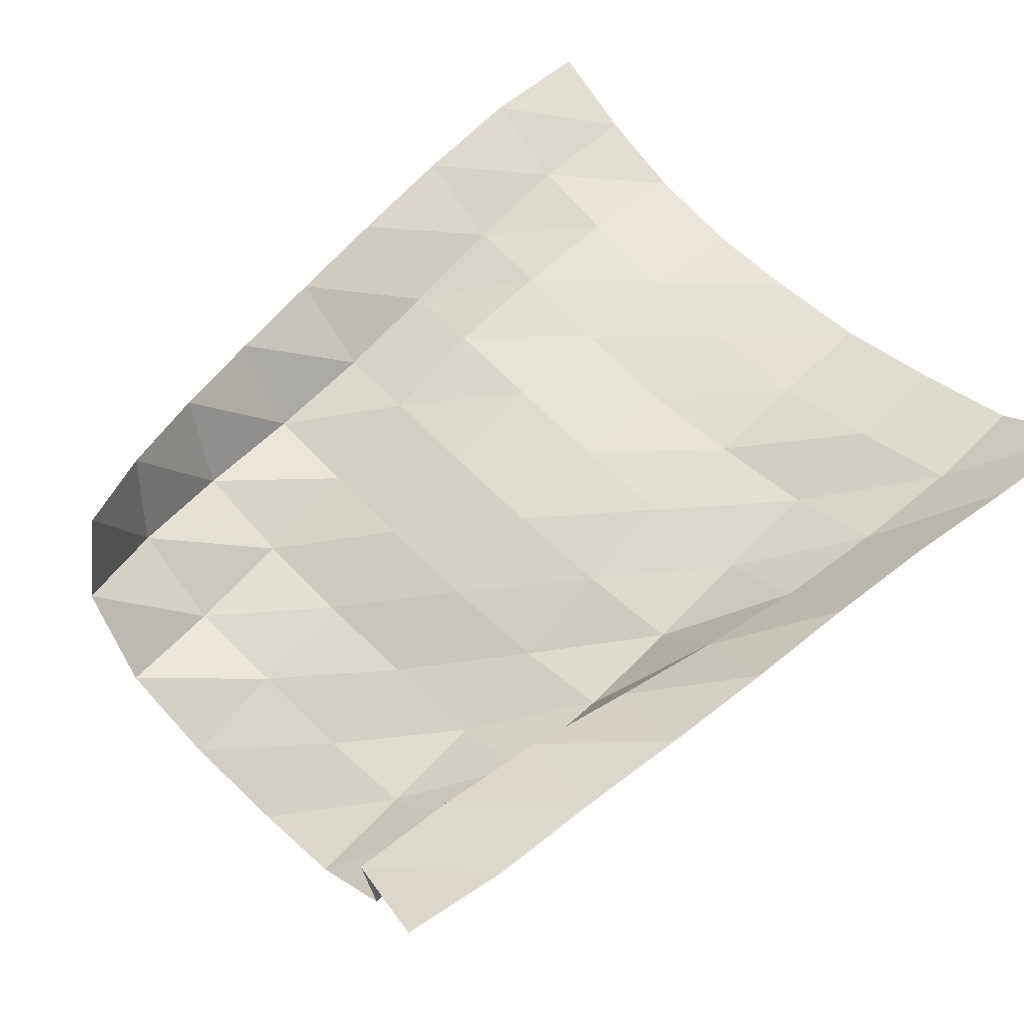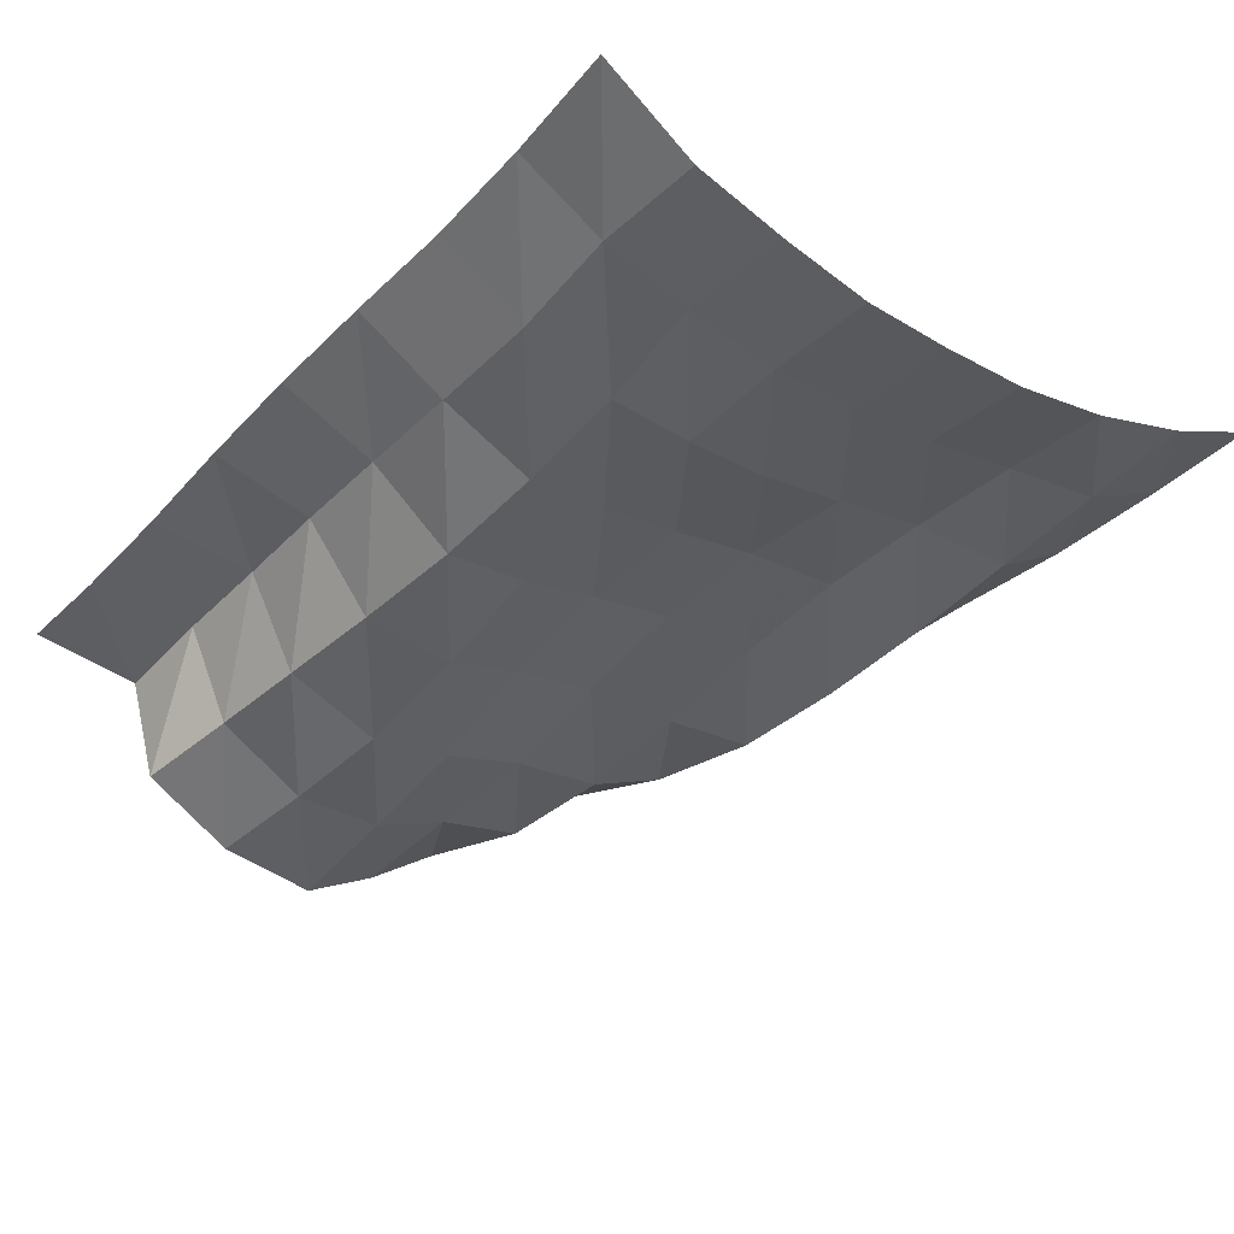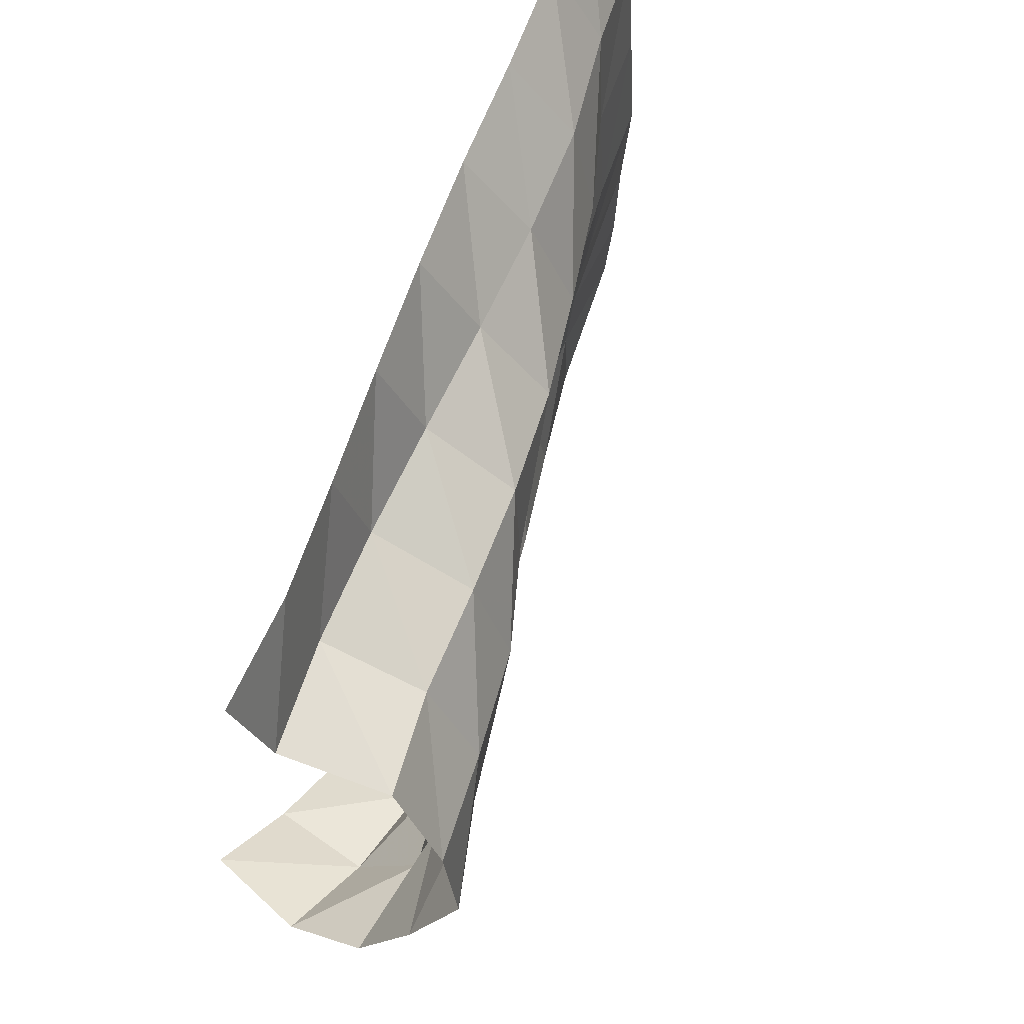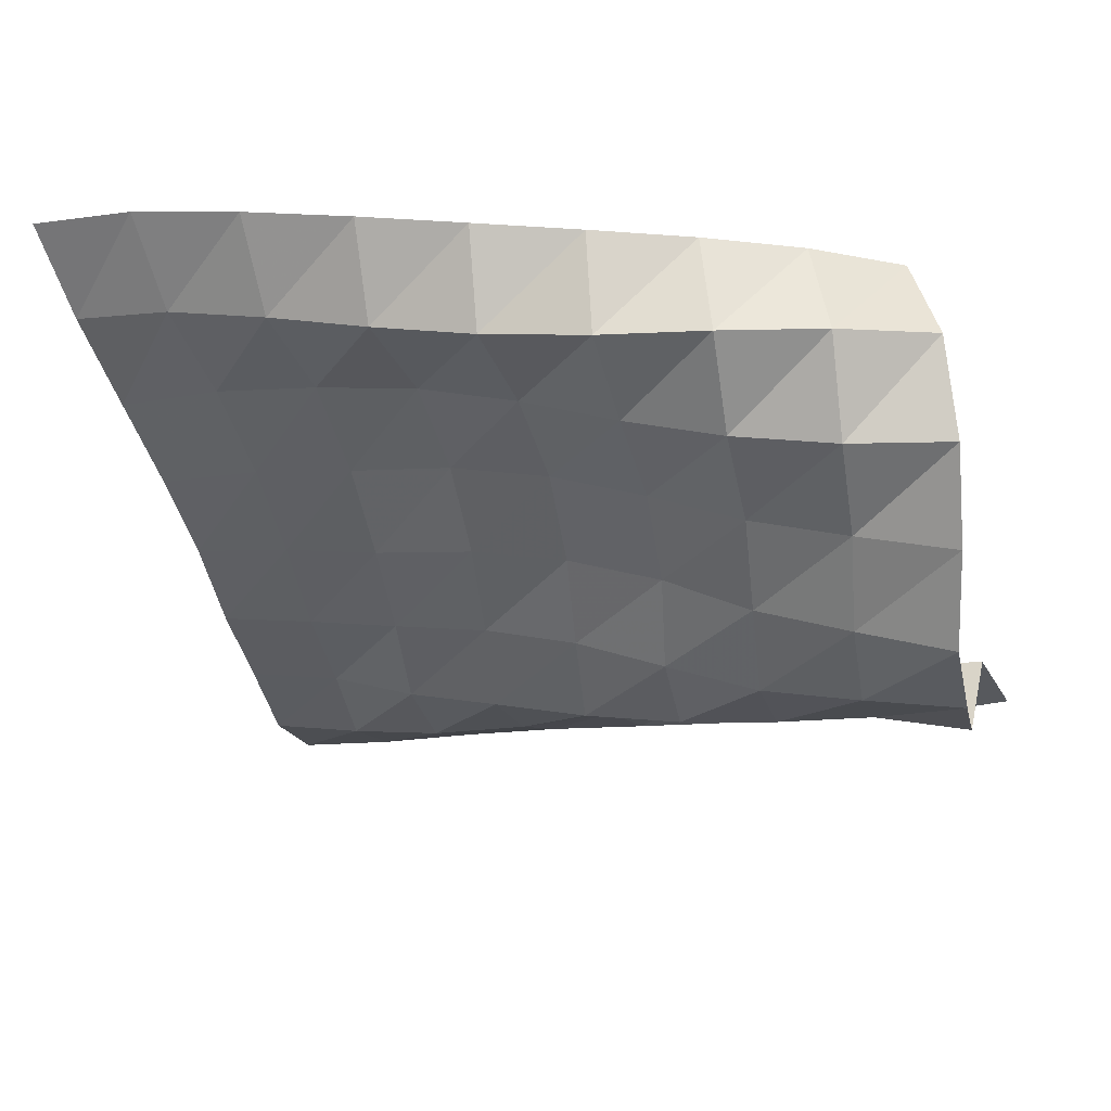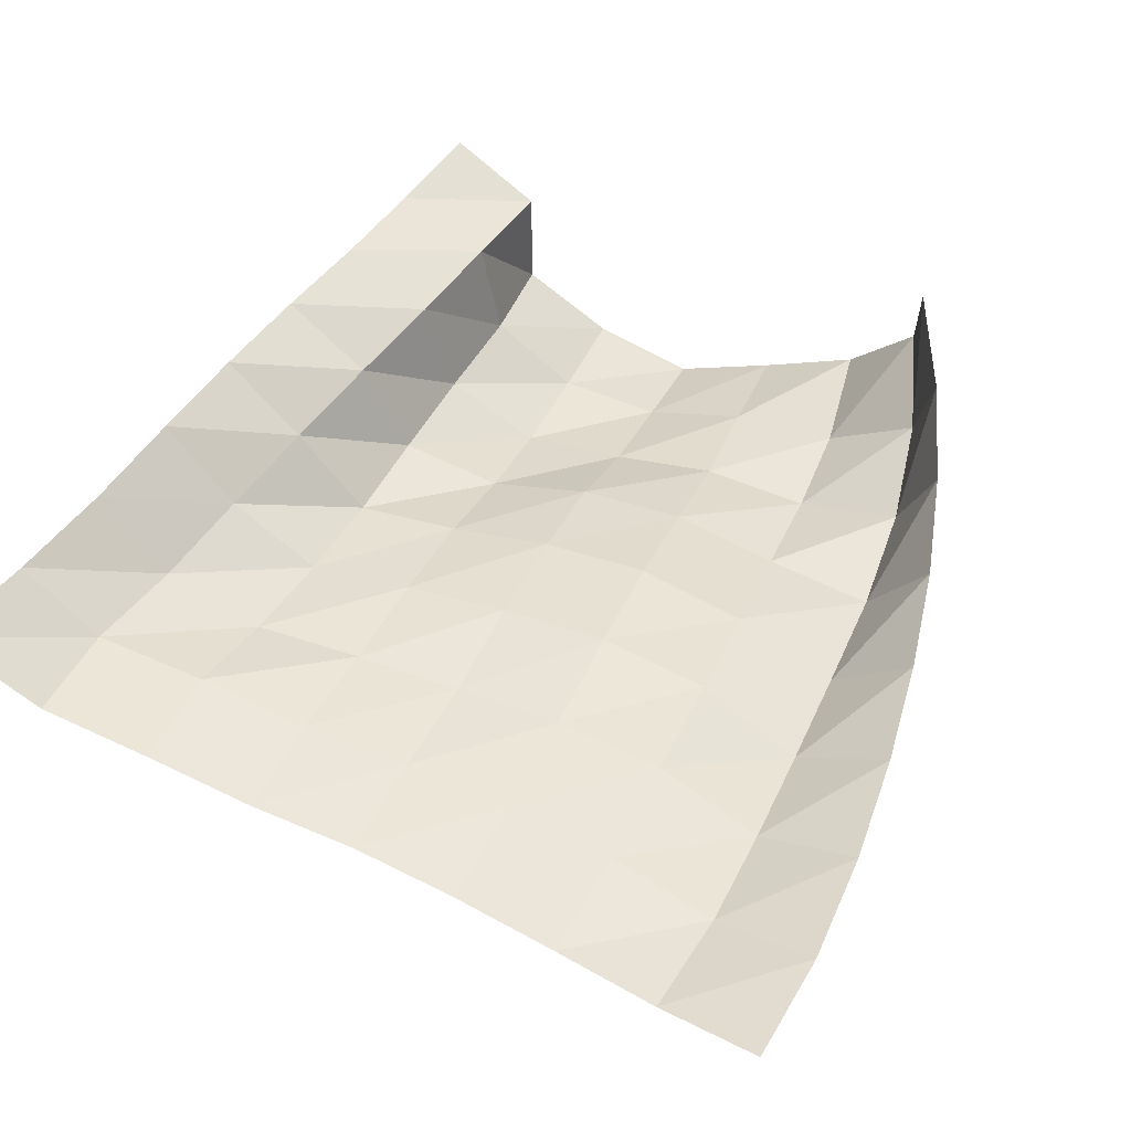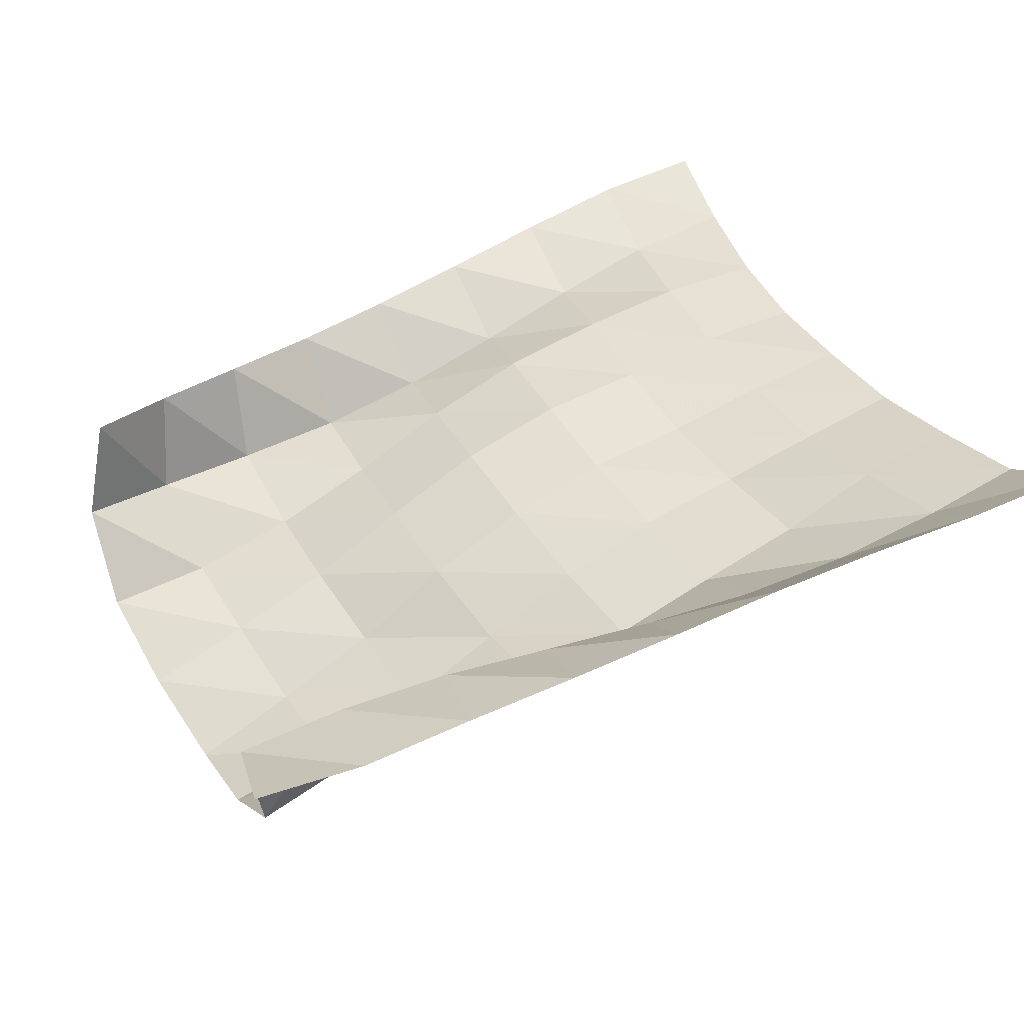
<metadata>
{"format":"obj","ext":"obj","renderer":"f3d","projection":"perspective","resolution":1024,"background":"white","views":[{"elev":47.9,"azim":-39.2,"up":"+Y"},{"elev":-26.0,"azim":47.0,"up":"+Y"},{"elev":63.9,"azim":-58.7,"up":"+Z"},{"elev":-44.9,"azim":-165.0,"up":"+Y"},{"elev":59.9,"azim":118.3,"up":"+Y"},{"elev":33.1,"azim":-24.1,"up":"+Y"}]}
</metadata>
<code>
v -1 0 -1
v -1.022 -0.08188 -0.7586
v -1.046 -0.1324 -0.5077
v -1.06 -0.1585 -0.2564
v -1.058 -0.1669 -0.00612
v -1.042 -0.1784 0.2455
v -1.026 -0.1545 0.5001
v -1.003 -0.124 0.7596
v -1 0 1
v -1.26 -0.04963 -1.006
v -1.272 -0.1462 -0.7695
v -1.3 -0.1581 -0.51
v -1.312 -0.1851 -0.2515
v -1.304 -0.2147 0.005426
v -1.283 -0.2336 0.2625
v -1.265 -0.2092 0.5216
v -1.237 -0.1836 0.7755
v -1.258 -0.06407 0.9757
v -1.533 -0.1142 -0.9825
v -1.526 -0.2306 -0.7551
v -1.559 -0.2049 -0.4966
v -1.564 -0.2365 -0.2374
v -1.549 -0.2783 0.01718
v -1.523 -0.3018 0.2698
v -1.487 -0.3182 0.5214
v -1.482 -0.2582 0.7608
v -1.517 -0.1119 0.9533
v -1.804 -0.1725 -0.9414
v -1.779 -0.3207 -0.734
v -1.816 -0.267 -0.4794
v -1.82 -0.2765 -0.2177
v -1.801 -0.3205 0.03619
v -1.767 -0.3644 0.2825
v -1.726 -0.4057 0.5251
v -1.739 -0.3022 0.7478
v -1.778 -0.1562 0.944
v -2.065 -0.2167 -0.8869
v -2.037 -0.4005 -0.7112
v -2.063 -0.3596 -0.4562
v -2.069 -0.3543 -0.1961
v -2.047 -0.3967 0.05587
v -2.007 -0.4547 0.2966
v -1.969 -0.4889 0.5386
v -1.995 -0.3296 0.7239
v -2.034 -0.2087 0.9367
v -2.322 -0.2414 -0.8171
v -2.302 -0.4595 -0.6882
v -2.303 -0.4712 -0.4308
v -2.307 -0.4655 -0.174
v -2.283 -0.506 0.07608
v -2.234 -0.5761 0.3111
v -2.218 -0.5528 0.5555
v -2.25 -0.351 0.6939
v -2.29 -0.2648 0.9225
v -2.567 -0.24 -0.7279
v -2.571 -0.481 -0.6483
v -2.547 -0.5687 -0.4072
v -2.536 -0.5892 -0.1525
v -2.5 -0.65 0.09012
v -2.465 -0.691 0.3337
v -2.469 -0.6015 0.5642
v -2.503 -0.3741 0.66
v -2.542 -0.3216 0.903
v -2.801 -0.2233 -0.6197
v -2.829 -0.4722 -0.5777
v -2.802 -0.6326 -0.3747
v -2.777 -0.6763 -0.1228
v -2.733 -0.7599 0.1085
v -2.711 -0.7624 0.353
v -2.716 -0.6411 0.5641
v -2.758 -0.4106 0.6388
v -2.795 -0.3771 0.8907
v -3.013 -0.1915 -0.4847
v -3.066 -0.4363 -0.4696
v -3.059 -0.6362 -0.3158
v -3.019 -0.7608 -0.09781
v -2.966 -0.8639 0.1265
v -2.957 -0.825 0.3745
v -2.952 -0.7088 0.5965
v -3.005 -0.4658 0.6246
v -3.048 -0.4034 0.8684
f 1 10 2
f 2 10 11
f 2 11 3
f 3 11 12
f 3 12 4
f 4 12 13
f 4 13 5
f 5 13 14
f 5 14 6
f 6 14 15
f 6 15 7
f 7 15 16
f 7 16 8
f 8 16 17
f 8 17 9
f 9 17 18
f 10 19 11
f 11 19 20
f 11 20 12
f 12 20 21
f 12 21 13
f 13 21 22
f 13 22 14
f 14 22 23
f 14 23 15
f 15 23 24
f 15 24 16
f 16 24 25
f 16 25 17
f 17 25 26
f 17 26 18
f 18 26 27
f 19 28 20
f 20 28 29
f 20 29 21
f 21 29 30
f 21 30 22
f 22 30 31
f 22 31 23
f 23 31 32
f 23 32 24
f 24 32 33
f 24 33 25
f 25 33 34
f 25 34 26
f 26 34 35
f 26 35 27
f 27 35 36
f 28 37 29
f 29 37 38
f 29 38 30
f 30 38 39
f 30 39 31
f 31 39 40
f 31 40 32
f 32 40 41
f 32 41 33
f 33 41 42
f 33 42 34
f 34 42 43
f 34 43 35
f 35 43 44
f 35 44 36
f 36 44 45
f 37 46 38
f 38 46 47
f 38 47 39
f 39 47 48
f 39 48 40
f 40 48 49
f 40 49 41
f 41 49 50
f 41 50 42
f 42 50 51
f 42 51 43
f 43 51 52
f 43 52 44
f 44 52 53
f 44 53 45
f 45 53 54
f 46 55 47
f 47 55 56
f 47 56 48
f 48 56 57
f 48 57 49
f 49 57 58
f 49 58 50
f 50 58 59
f 50 59 51
f 51 59 60
f 51 60 52
f 52 60 61
f 52 61 53
f 53 61 62
f 53 62 54
f 54 62 63
f 55 64 56
f 56 64 65
f 56 65 57
f 57 65 66
f 57 66 58
f 58 66 67
f 58 67 59
f 59 67 68
f 59 68 60
f 60 68 69
f 60 69 61
f 61 69 70
f 61 70 62
f 62 70 71
f 62 71 63
f 63 71 72
f 64 73 65
f 65 73 74
f 65 74 66
f 66 74 75
f 66 75 67
f 67 75 76
f 67 76 68
f 68 76 77
f 68 77 69
f 69 77 78
f 69 78 70
f 70 78 79
f 70 79 71
f 71 79 80
f 71 80 72
f 72 80 81

</code>
